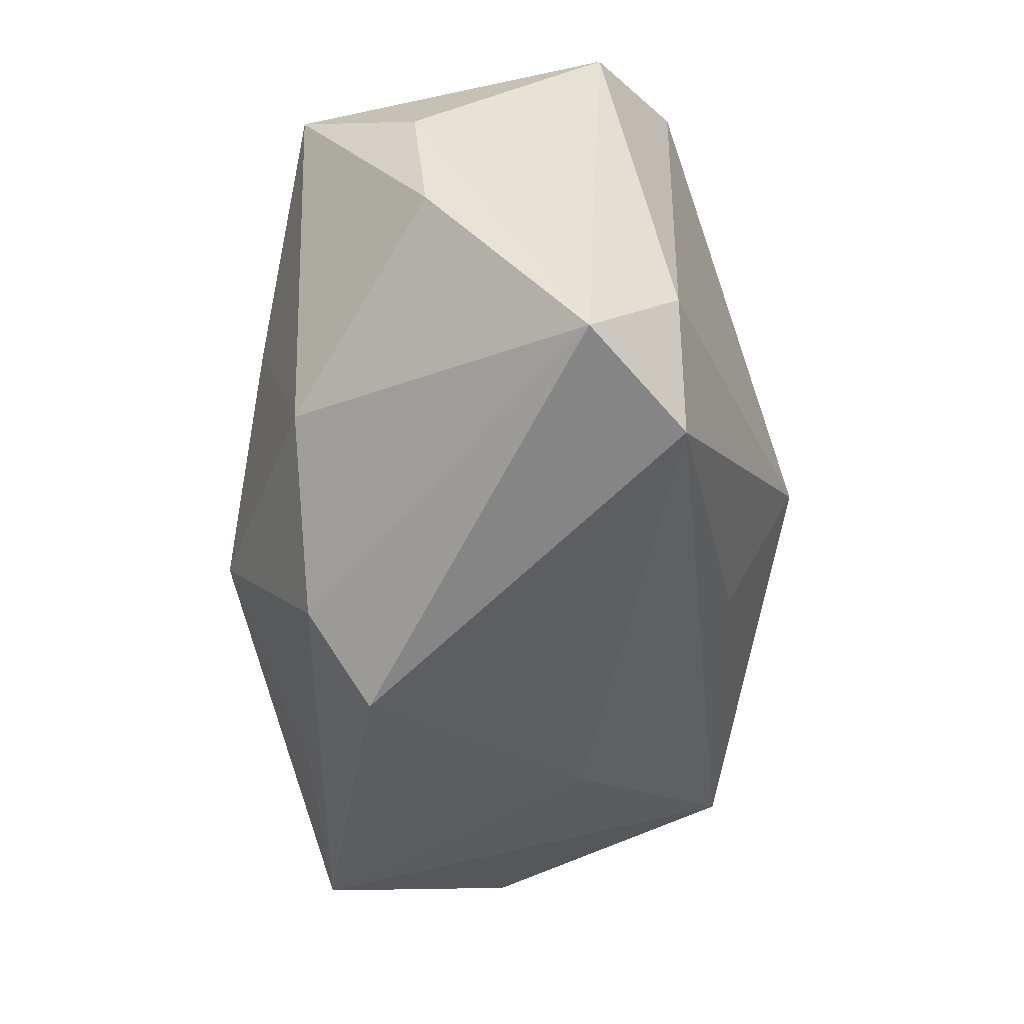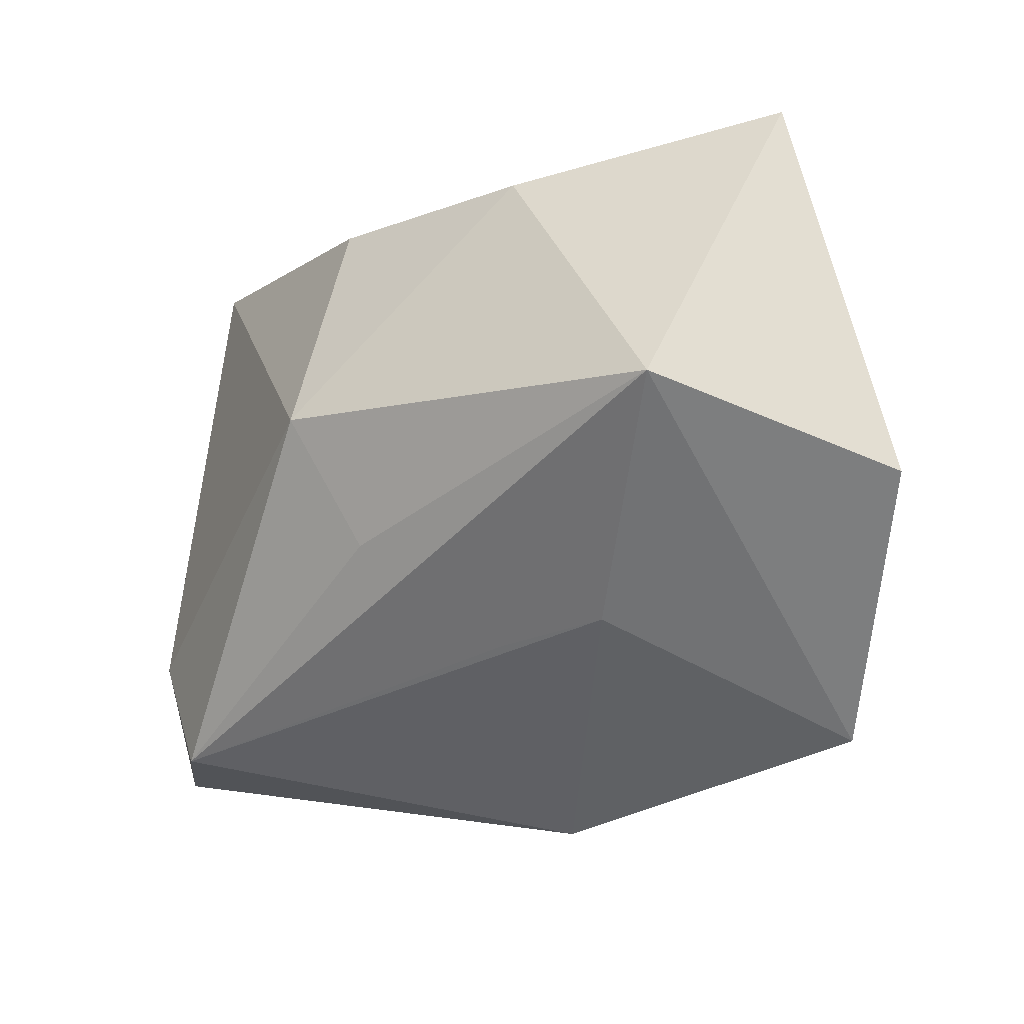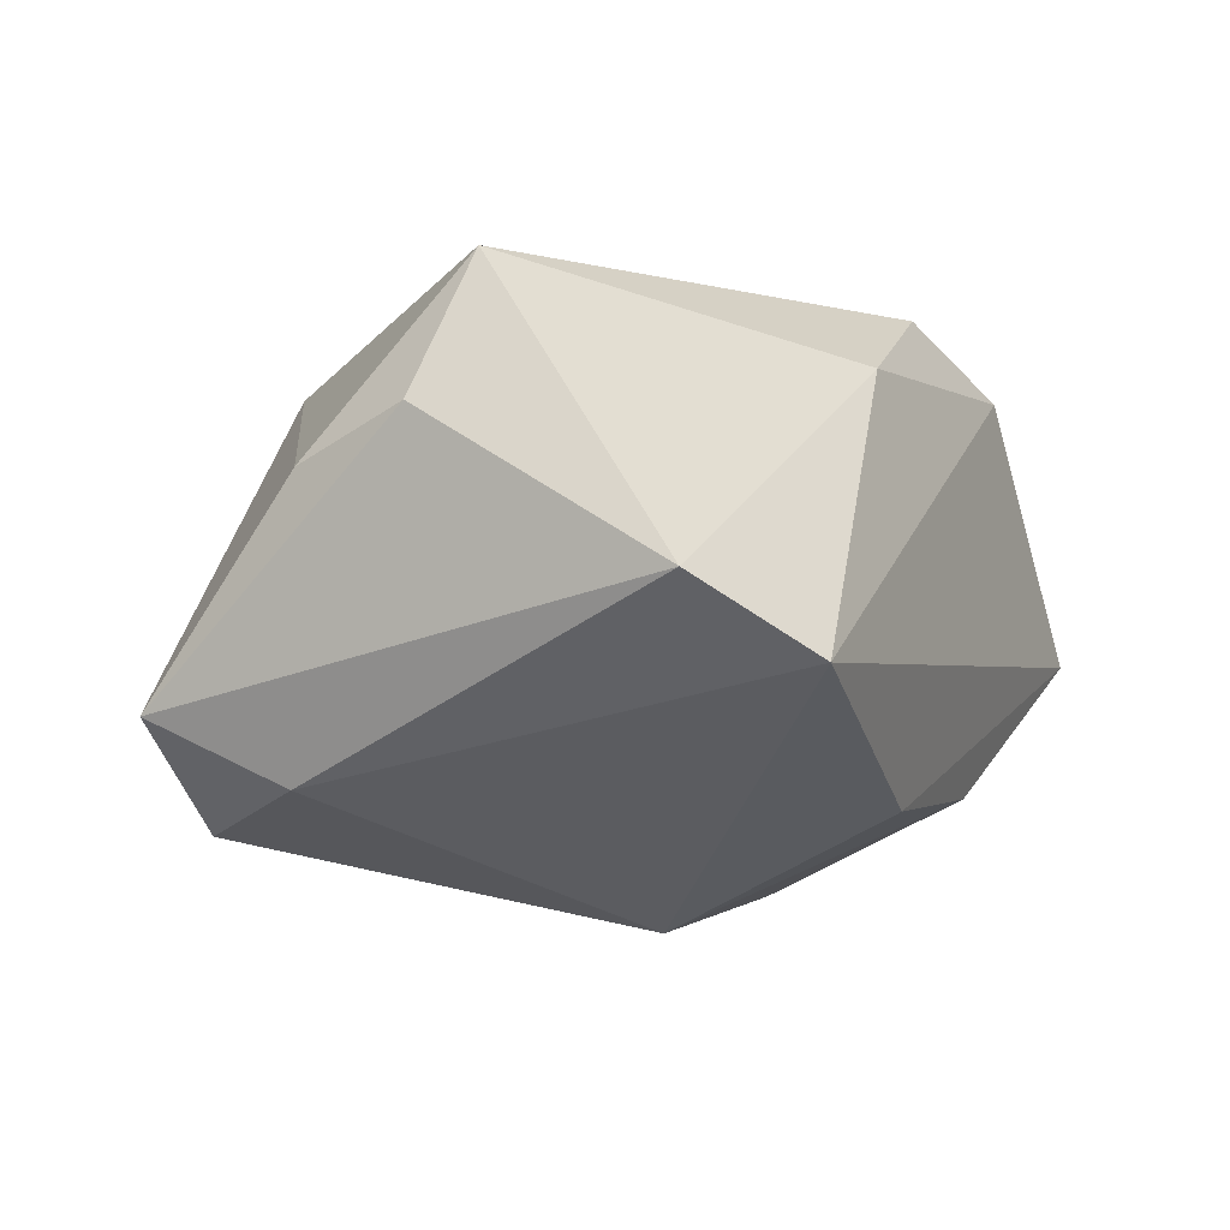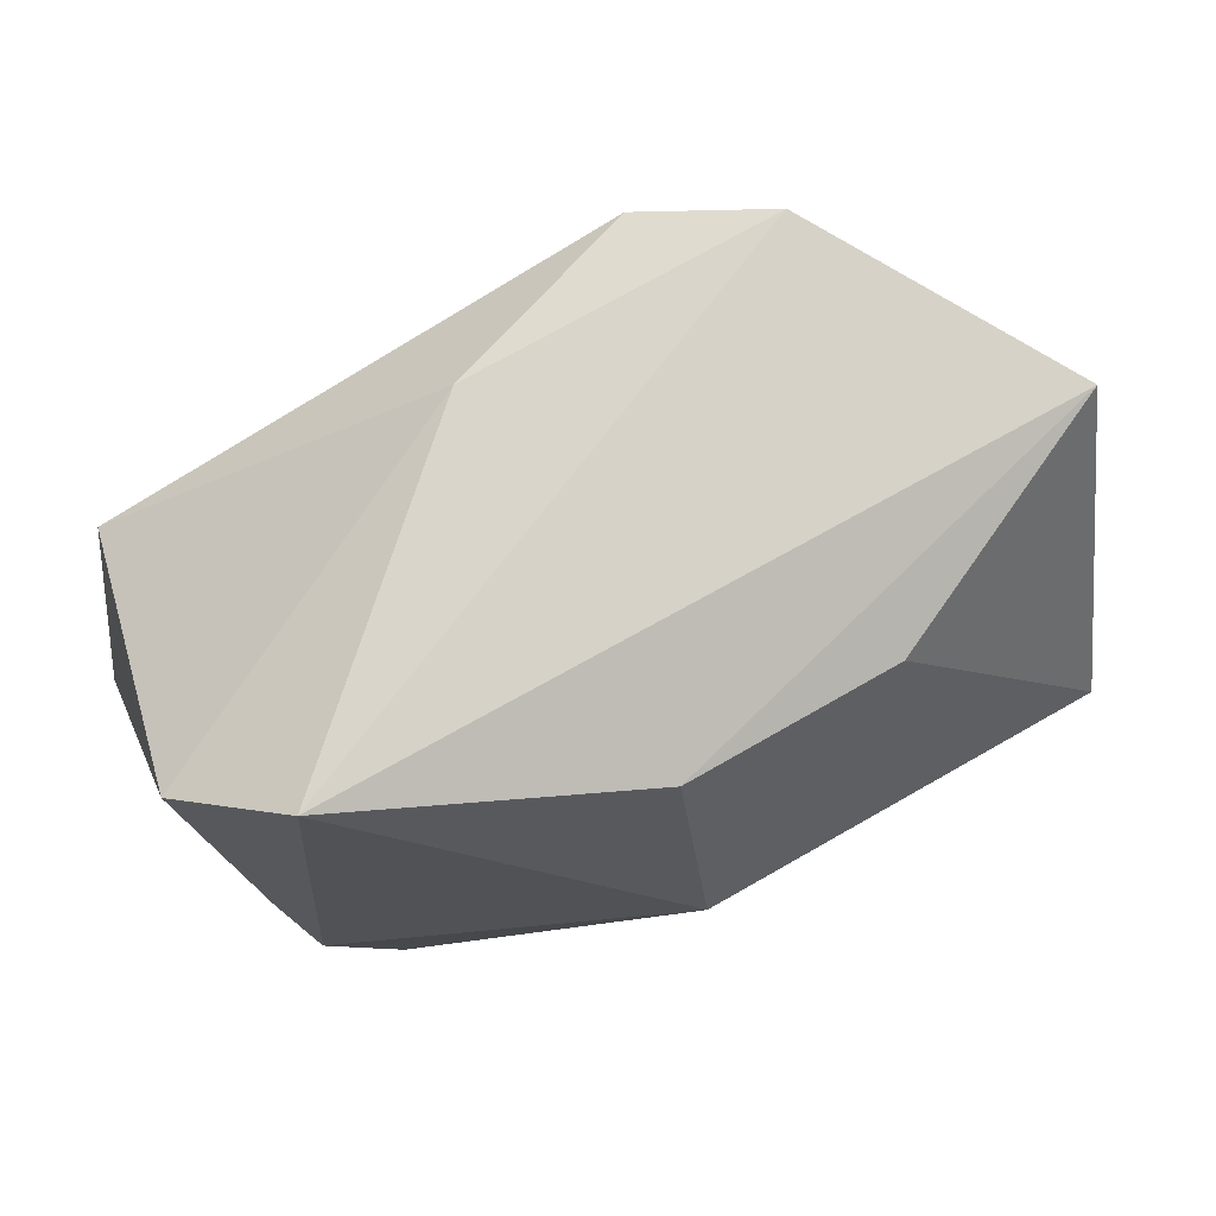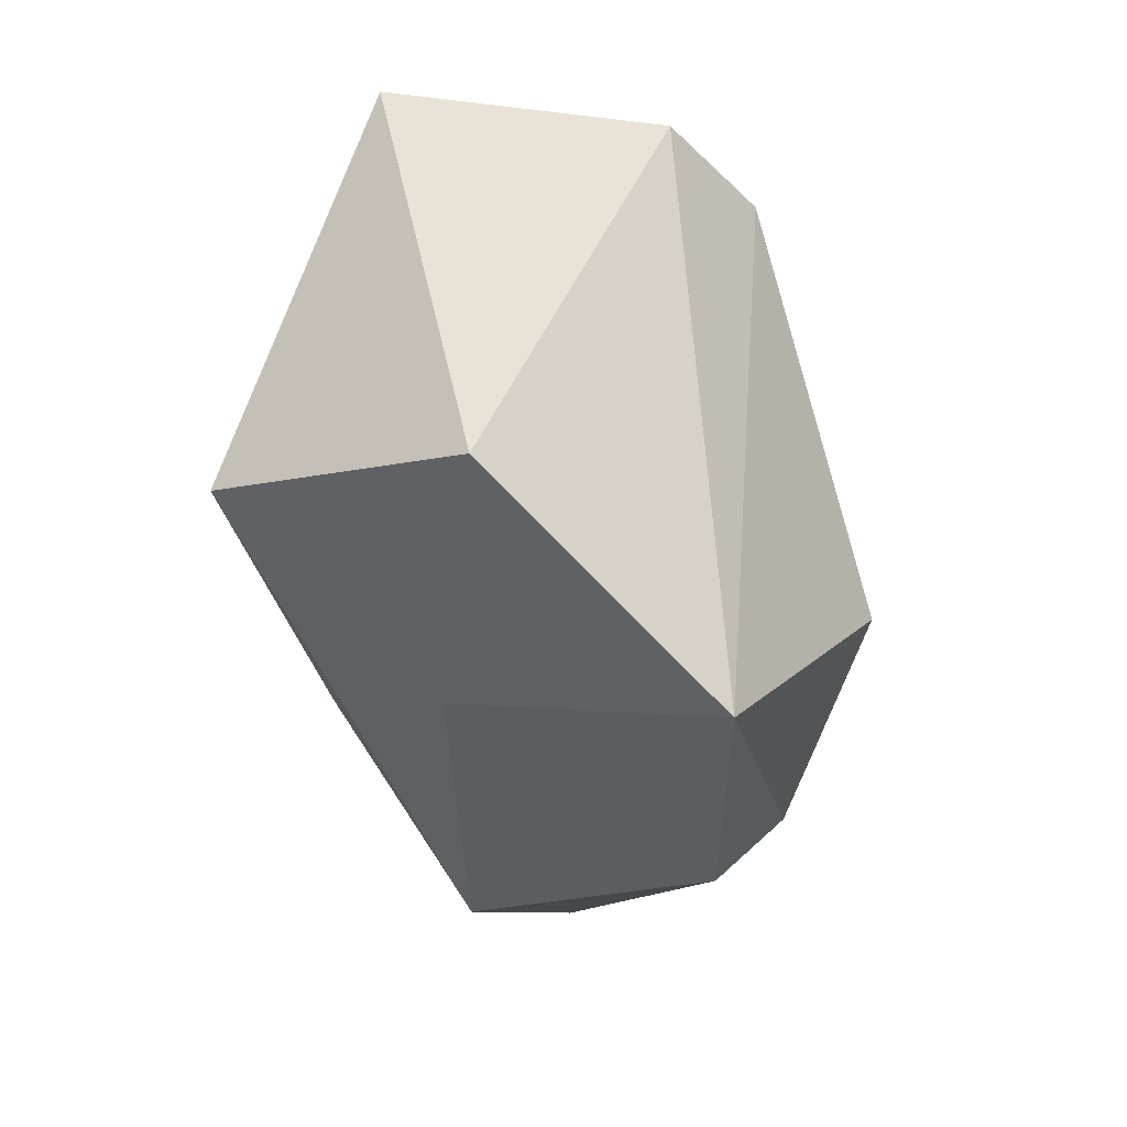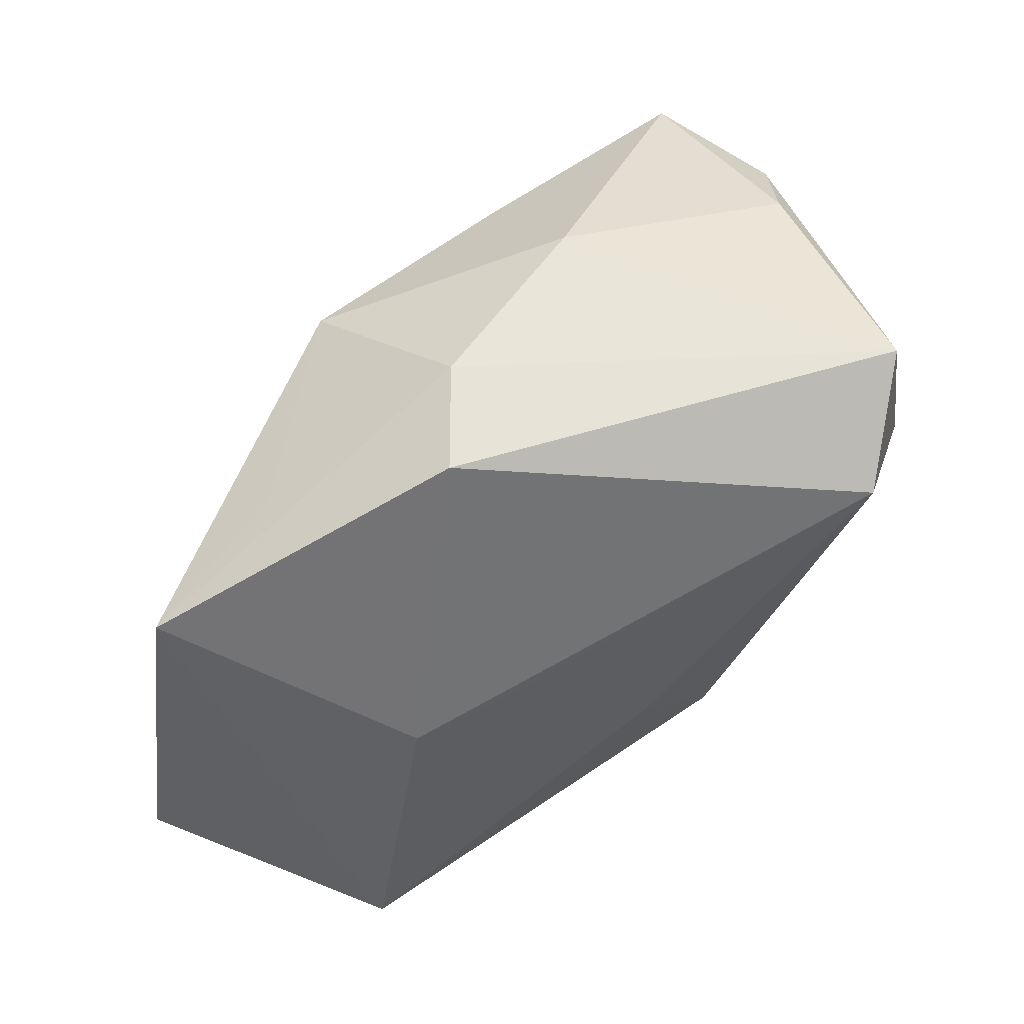
<metadata>
{"format":"obj","ext":"obj","renderer":"f3d","projection":"perspective","resolution":1024,"background":"white","views":[{"elev":-47.6,"azim":112.3,"up":"+Y"},{"elev":-28.8,"azim":-114.8,"up":"+Y"},{"elev":-33.3,"azim":122.4,"up":"+Z"},{"elev":-18.2,"azim":-172.2,"up":"+Z"},{"elev":-25.6,"azim":-57.6,"up":"+Y"},{"elev":-74.7,"azim":62.3,"up":"+Y"}]}
</metadata>
<code>
v 0.0419 -0.005007 -0.008526
v 0.02681 0.0008064 0.0164
v 0.01993 0.02933 -0.02635
v 0.02855 -0.01422 -0.0281
v -0.004083 -0.02642 0.02405
v -0.005373 0.0268 0.02506
v -0.04346 0.02276 0.008966
v -0.04346 -0.01526 0.019
v -0.04346 -0.01129 -0.00705
v 0.04329 0.006419 -0.007615
v 0.01563 -0.0264 0.01465
v -0.008931 -0.0151 -0.02034
v 0.0299 -0.015 0.009989
v -0.01877 -0.03071 0.02811
v 0.008659 -0.03374 0.011
v 0.02345 -0.0265 -0.02633
v -0.01899 0.02847 0.0236
v 0.01066 -0.01067 0.02726
v -0.008739 -0.002701 -0.02804
v 0.008309 0.02933 0.009192
v -0.008989 0.02061 -0.02279
v -0.01981 -0.02363 0.0002245
v 0.008299 0.01323 0.02282
v 0.03609 -0.024 -0.02202
v 0.04341 0.01298 0.004535
v -0.01085 -0.02383 -0.006096
v 0.03266 0.02403 -0.02316
v -0.02705 0.01836 -0.01238
f 6 14 18
f 6 17 14
f 18 23 6
f 20 17 6
f 7 9 8
f 8 9 14
f 8 17 7
f 14 17 8
f 12 9 19
f 14 15 11
f 11 15 24
f 28 9 7
f 7 21 28
f 19 9 28
f 28 21 19
f 9 12 16
f 24 15 16
f 16 12 19
f 18 14 5
f 5 11 18
f 14 11 5
f 18 11 13
f 13 11 24
f 24 27 10
f 14 9 22
f 22 15 14
f 22 16 15
f 4 16 19
f 4 27 24
f 24 16 4
f 18 13 2
f 2 23 18
f 1 13 24
f 24 10 1
f 9 16 26
f 26 22 9
f 16 22 26
f 27 4 3
f 3 4 19
f 19 21 3
f 3 21 7
f 20 27 3
f 7 17 3
f 3 17 20
f 13 1 25
f 25 1 10
f 25 2 13
f 25 10 27
f 25 27 20
f 20 6 25
f 25 6 23
f 23 2 25

</code>
